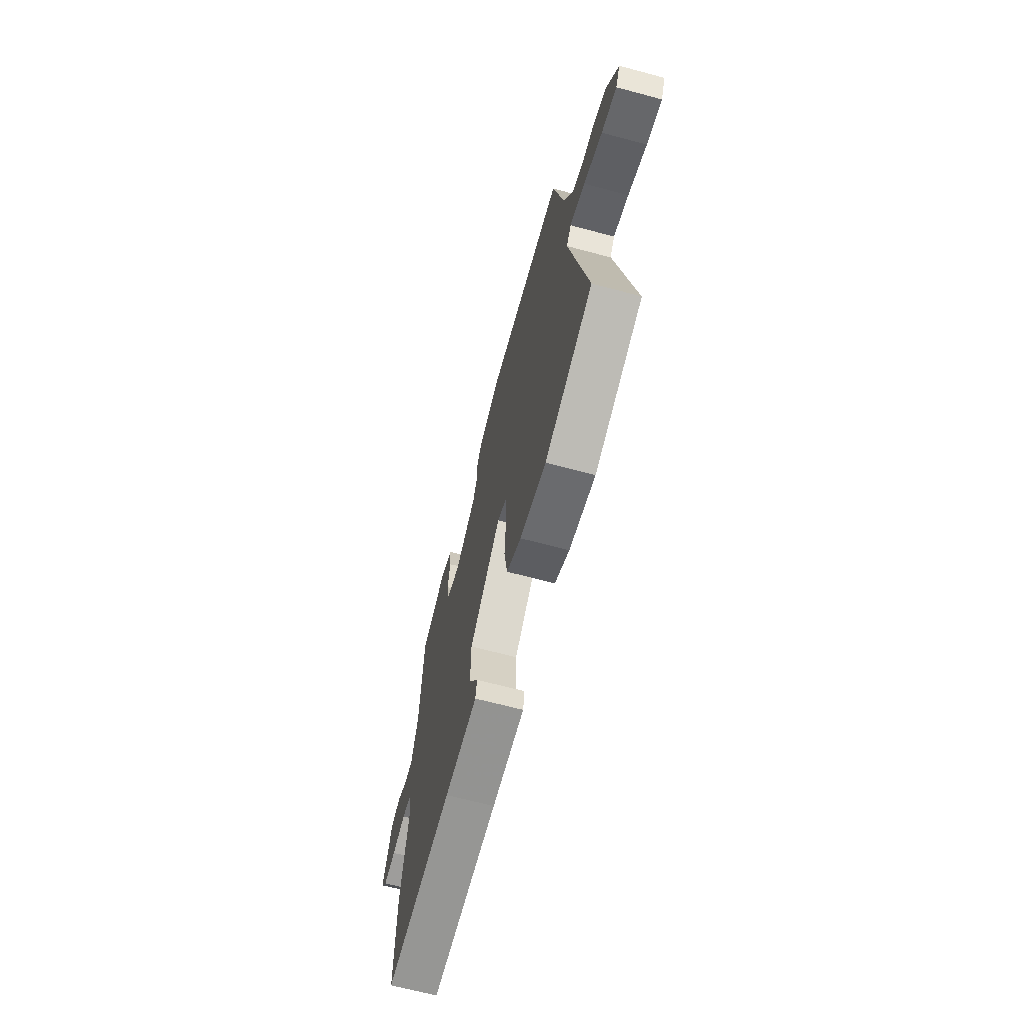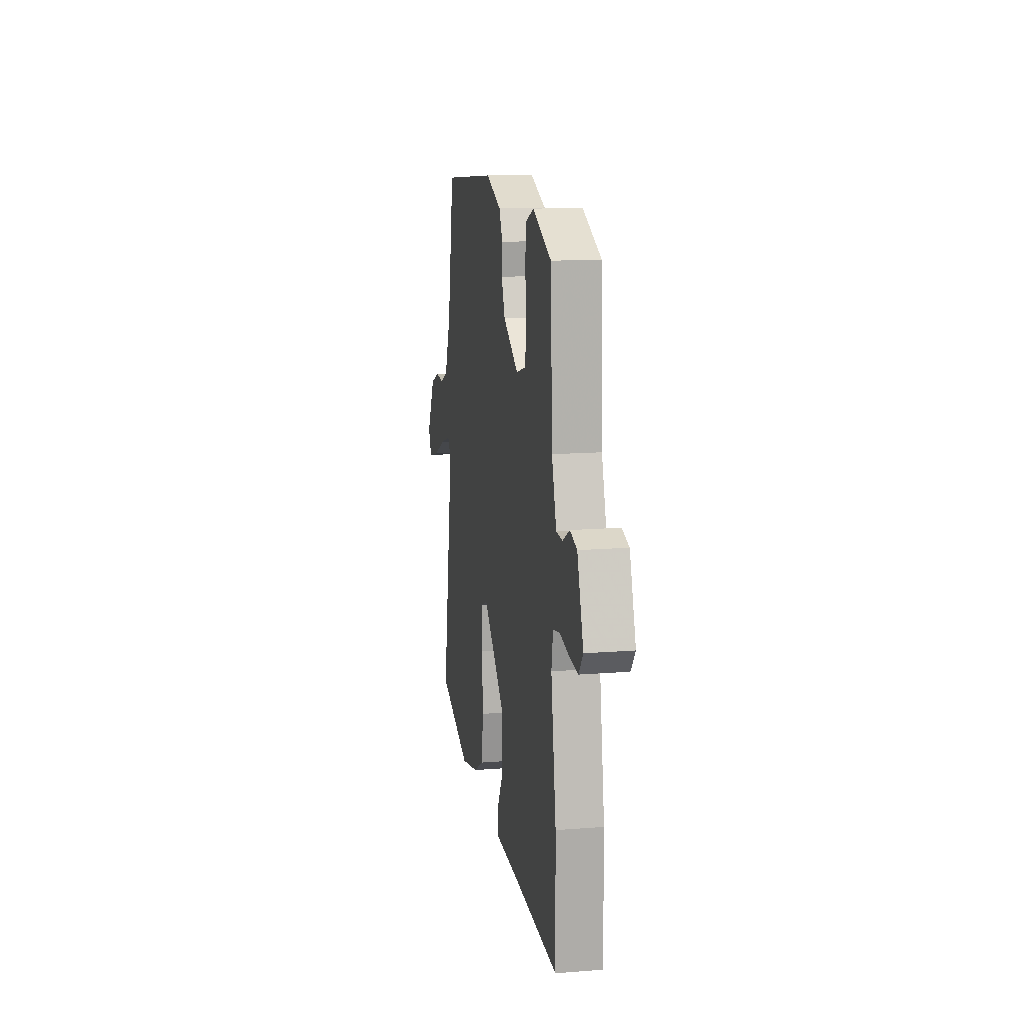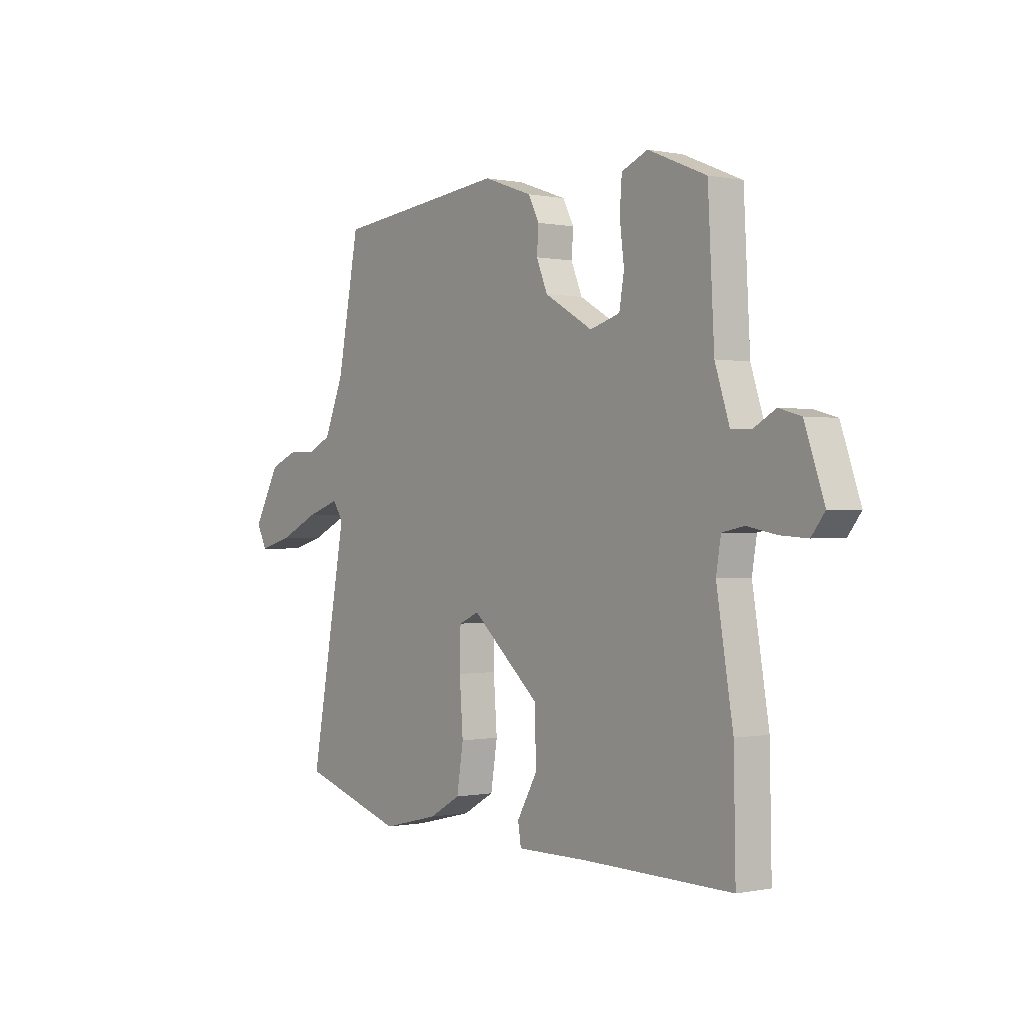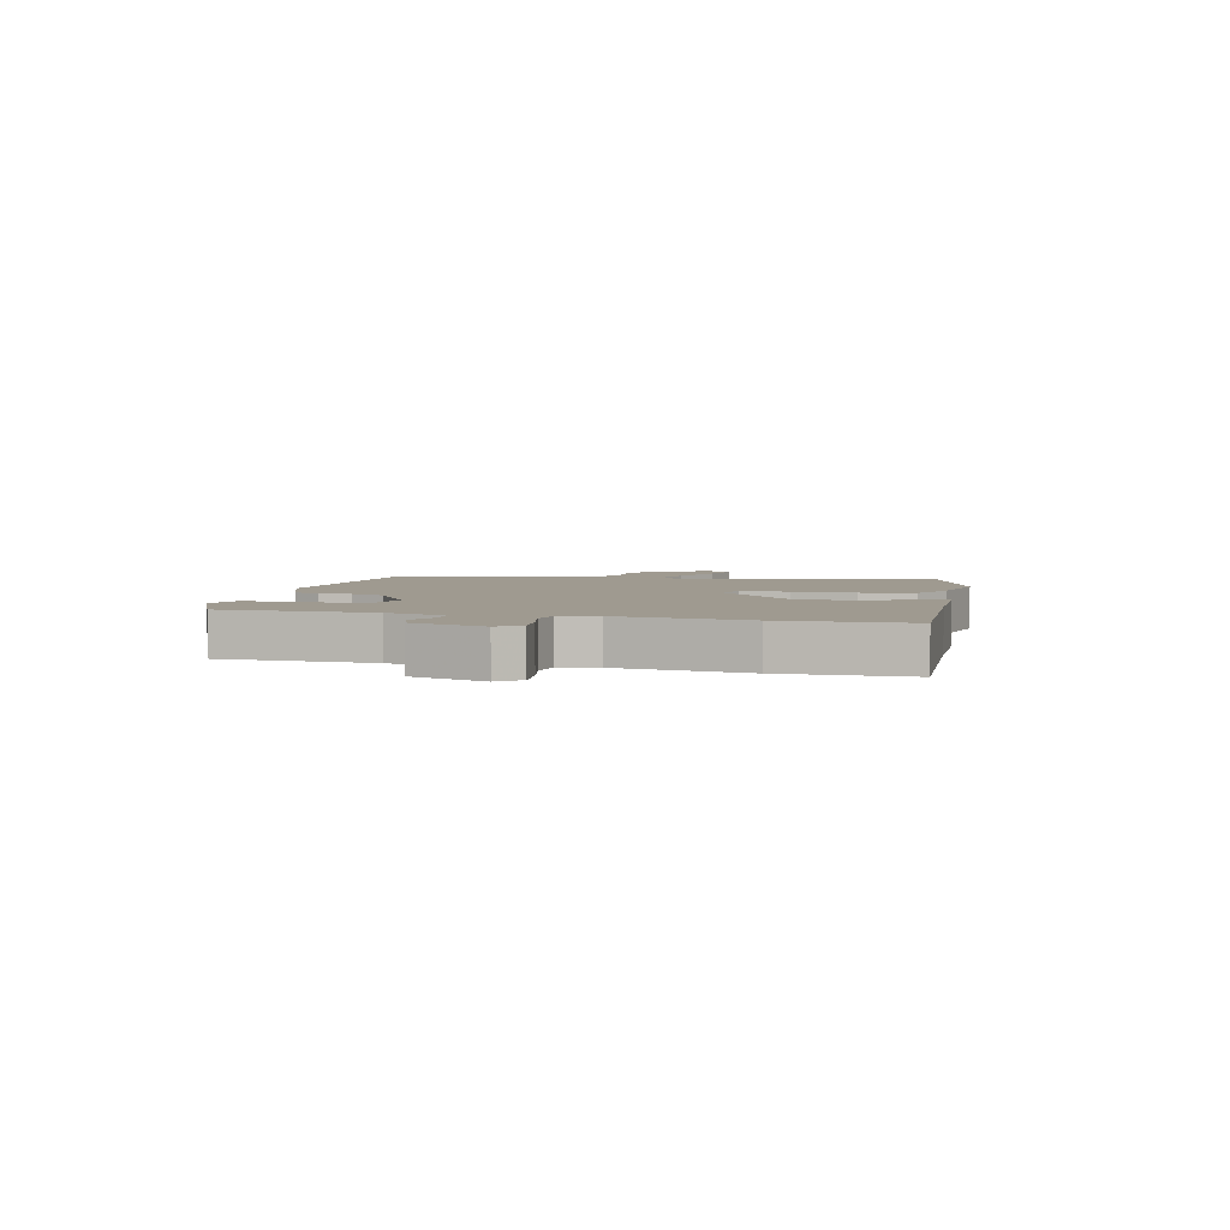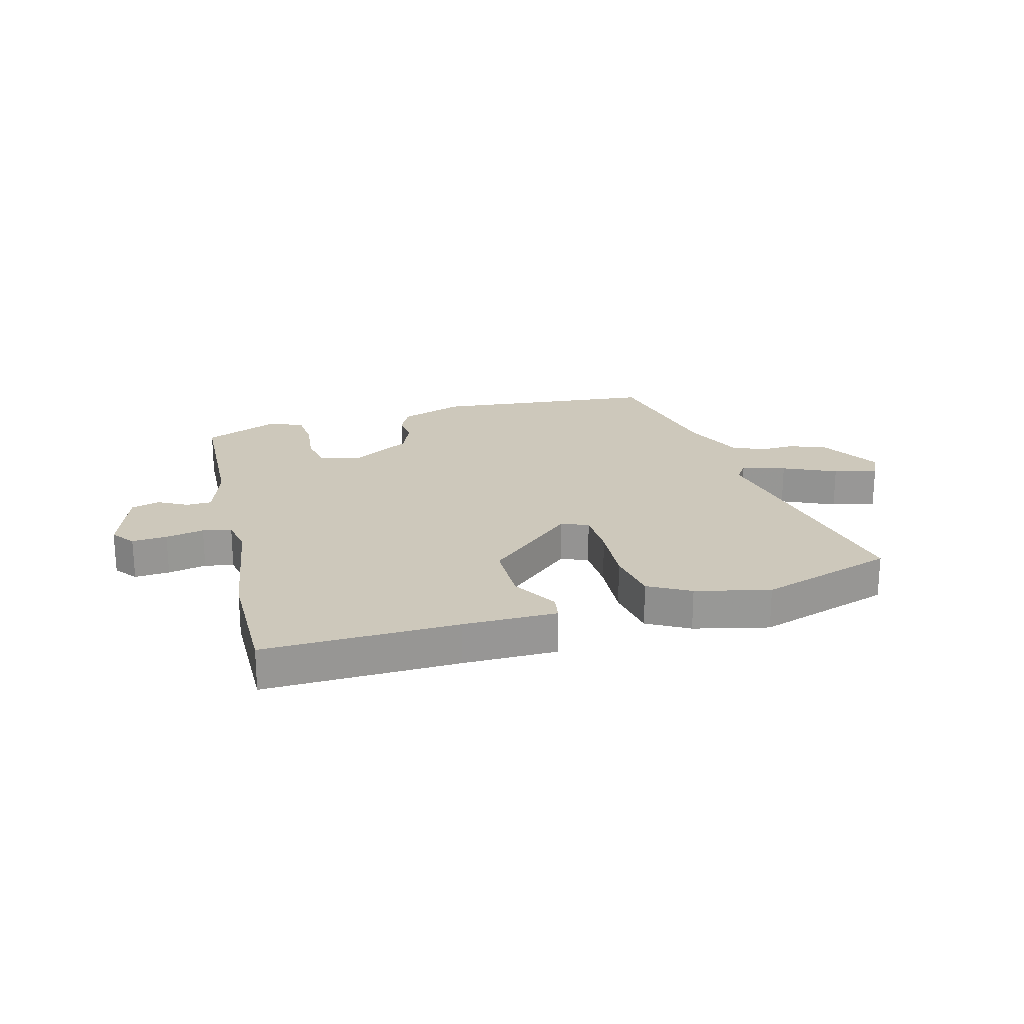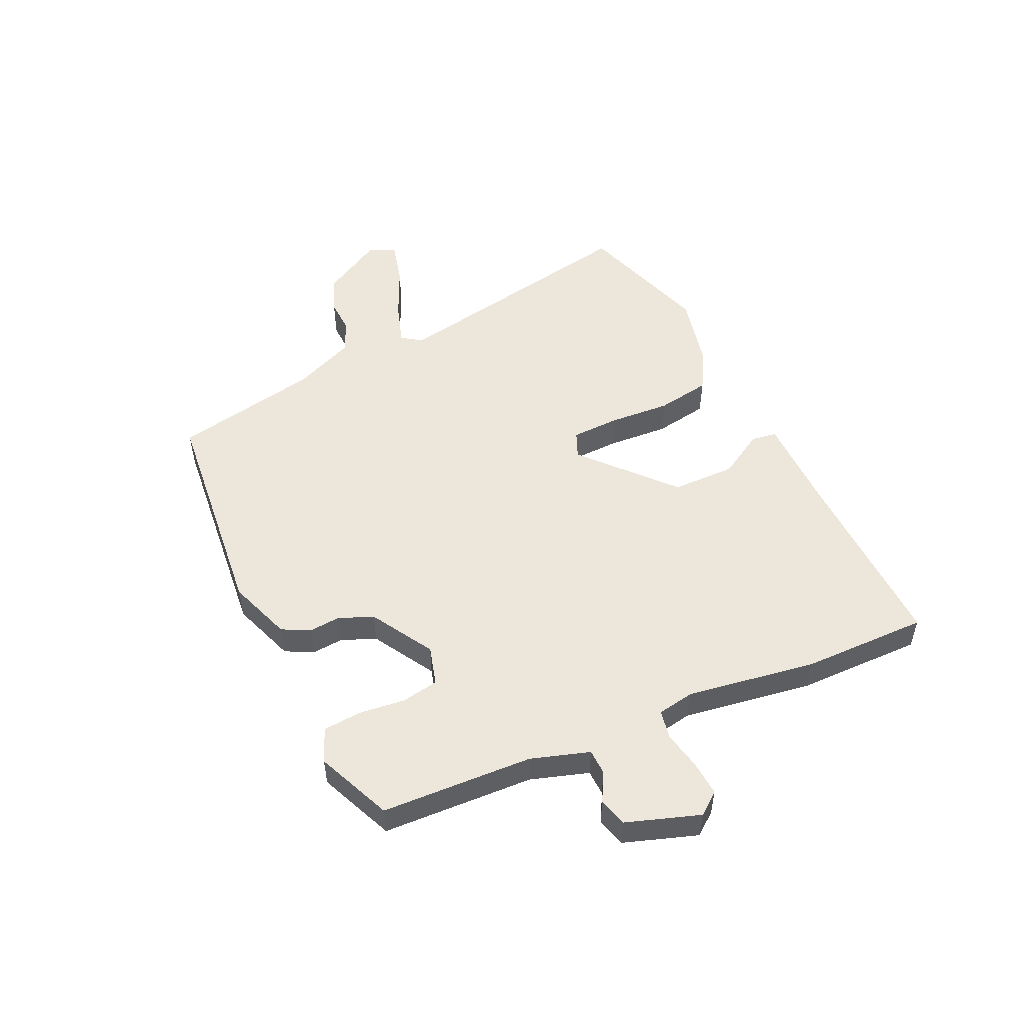
<metadata>
{"format":"obj","ext":"obj","renderer":"f3d","projection":"perspective","resolution":1024,"background":"white","views":[{"elev":-66.9,"azim":-105.0,"up":"+Z"},{"elev":14.4,"azim":80.2,"up":"+Z"},{"elev":-0.2,"azim":52.9,"up":"+Z"},{"elev":3.9,"azim":102.1,"up":"+Y"},{"elev":21.8,"azim":164.5,"up":"+Y"},{"elev":51.5,"azim":64.6,"up":"+Y"}]}
</metadata>
<code>
v 0.497 0.07 -0.318
v 0.501 0.07 -0.537
v 0.165 0.07 -0.532
v 0.002 0.07 -0.533
v -0.005 0.07 -0.489
v 0.041 0.07 -0.409
v 0.039 0.07 -0.298
v -0.116 0.07 -0.162
v -0.162 0.07 -0.182
v -0.164 0.07 -0.265
v -0.156 0.07 -0.374
v -0.171 0.07 -0.468
v -0.243 0.07 -0.509
v -0.372 0.07 -0.54
v -0.608 0.07 -0.466
v -0.525 0.07 -0.012
v -0.549 0.07 0.023
v -0.624 0.07 -0.002
v -0.716 0.07 -0.045
v -0.791 0.07 -0.065
v -0.814 0.07 -0.019
v -0.754 0.07 0.088
v -0.69 0.07 0.114
v -0.629 0.07 0.112
v -0.573 0.07 0.138
v -0.528 0.07 0.246
v -0.479 0.07 0.502
v -0.088 0.07 0.544
v 0.023 0.07 0.505
v 0.048 0.07 0.457
v 0.044 0.07 0.403
v 0.069 0.07 0.343
v 0.178 0.07 0.28
v 0.246 0.07 0.3
v 0.257 0.07 0.365
v 0.247 0.07 0.445
v 0.252 0.07 0.512
v 0.311 0.07 0.537
v 0.443 0.07 0.482
v 0.457 0.07 0.218
v 0.49 0.07 0.117
v 0.535 0.07 0.116
v 0.585 0.07 0.144
v 0.635 0.07 0.13
v 0.679 0.07 0.003
v 0.649 0.07 -0.036
v 0.588 0.07 -0.032
v 0.521 0.07 -0.019
v 0.471 0.07 -0.029
v 0.46 0.07 -0.094
v 0.497 0 -0.318
v 0.501 0 -0.537
v 0.165 0 -0.532
v 0.002 0 -0.533
v -0.005 0 -0.489
v 0.041 0 -0.409
v 0.039 0 -0.298
v -0.116 0 -0.162
v -0.162 0 -0.182
v -0.164 0 -0.265
v -0.156 0 -0.374
v -0.171 0 -0.468
v -0.243 0 -0.509
v -0.372 0 -0.54
v -0.608 0 -0.466
v -0.525 0 -0.012
v -0.549 0 0.023
v -0.624 0 -0.002
v -0.716 0 -0.045
v -0.791 0 -0.065
v -0.814 0 -0.019
v -0.754 0 0.088
v -0.69 0 0.114
v -0.629 0 0.112
v -0.573 0 0.138
v -0.528 0 0.246
v -0.479 0 0.502
v -0.088 0 0.544
v 0.023 0 0.505
v 0.048 0 0.457
v 0.044 0 0.403
v 0.069 0 0.343
v 0.178 0 0.28
v 0.246 0 0.3
v 0.257 0 0.365
v 0.247 0 0.445
v 0.252 0 0.512
v 0.311 0 0.537
v 0.443 0 0.482
v 0.457 0 0.218
v 0.49 0 0.117
v 0.535 0 0.116
v 0.585 0 0.144
v 0.635 0 0.13
v 0.679 0 0.003
v 0.649 0 -0.036
v 0.588 0 -0.032
v 0.521 0 -0.019
v 0.471 0 -0.029
v 0.46 0 -0.094
f 46 47 48
f 45 46 48
f 44 45 48
f 43 44 48
f 42 43 48
f 41 42 48 49
f 40 41 49 50
f 39 40 50
f 38 39 50
f 37 38 50
f 36 37 50
f 35 36 50
f 29 30 31
f 28 29 31
f 27 28 31
f 26 27 31
f 25 26 31 32
f 24 25 32 33
f 22 23 24
f 21 22 24
f 20 21 24
f 19 20 24
f 18 19 24
f 17 18 24 33
f 14 15 16
f 13 14 16
f 12 13 16
f 11 12 16
f 10 11 16
f 9 10 16 17
f 17 33 34
f 9 17 34
f 8 9 34
f 3 4 5 6
f 3 6 7
f 1 2 3
f 50 1 3
f 35 50 3
f 34 35 3
f 7 8 34
f 3 7 34
f 98 97 96
f 98 96 95
f 98 95 94
f 98 94 93
f 98 93 92
f 99 98 92 91
f 100 99 91 90
f 100 90 89
f 100 89 88
f 100 88 87
f 100 87 86
f 100 86 85
f 81 80 79
f 81 79 78
f 81 78 77
f 81 77 76
f 82 81 76 75
f 83 82 75 74
f 74 73 72
f 74 72 71
f 74 71 70
f 74 70 69
f 74 69 68
f 83 74 68 67
f 66 65 64
f 66 64 63
f 66 63 62
f 66 62 61
f 66 61 60
f 67 66 60 59
f 84 83 67
f 84 67 59
f 84 59 58
f 56 55 54 53
f 57 56 53
f 53 52 51
f 53 51 100
f 53 100 85
f 53 85 84
f 84 58 57
f 84 57 53
f 1 51 52 2
f 2 52 53 3
f 3 53 54 4
f 4 54 55 5
f 5 55 56 6
f 6 56 57 7
f 7 57 58 8
f 8 58 59 9
f 9 59 60 10
f 10 60 61 11
f 11 61 62 12
f 12 62 63 13
f 13 63 64 14
f 14 64 65 15
f 15 65 66 16
f 16 66 67 17
f 17 67 68 18
f 18 68 69 19
f 19 69 70 20
f 20 70 71 21
f 21 71 72 22
f 22 72 73 23
f 23 73 74 24
f 24 74 75 25
f 25 75 76 26
f 26 76 77 27
f 27 77 78 28
f 28 78 79 29
f 29 79 80 30
f 30 80 81 31
f 31 81 82 32
f 32 82 83 33
f 33 83 84 34
f 34 84 85 35
f 35 85 86 36
f 36 86 87 37
f 37 87 88 38
f 38 88 89 39
f 39 89 90 40
f 40 90 91 41
f 41 91 92 42
f 42 92 93 43
f 43 93 94 44
f 44 94 95 45
f 45 95 96 46
f 46 96 97 47
f 47 97 98 48
f 48 98 99 49
f 49 99 100 50
f 50 100 51 1

</code>
